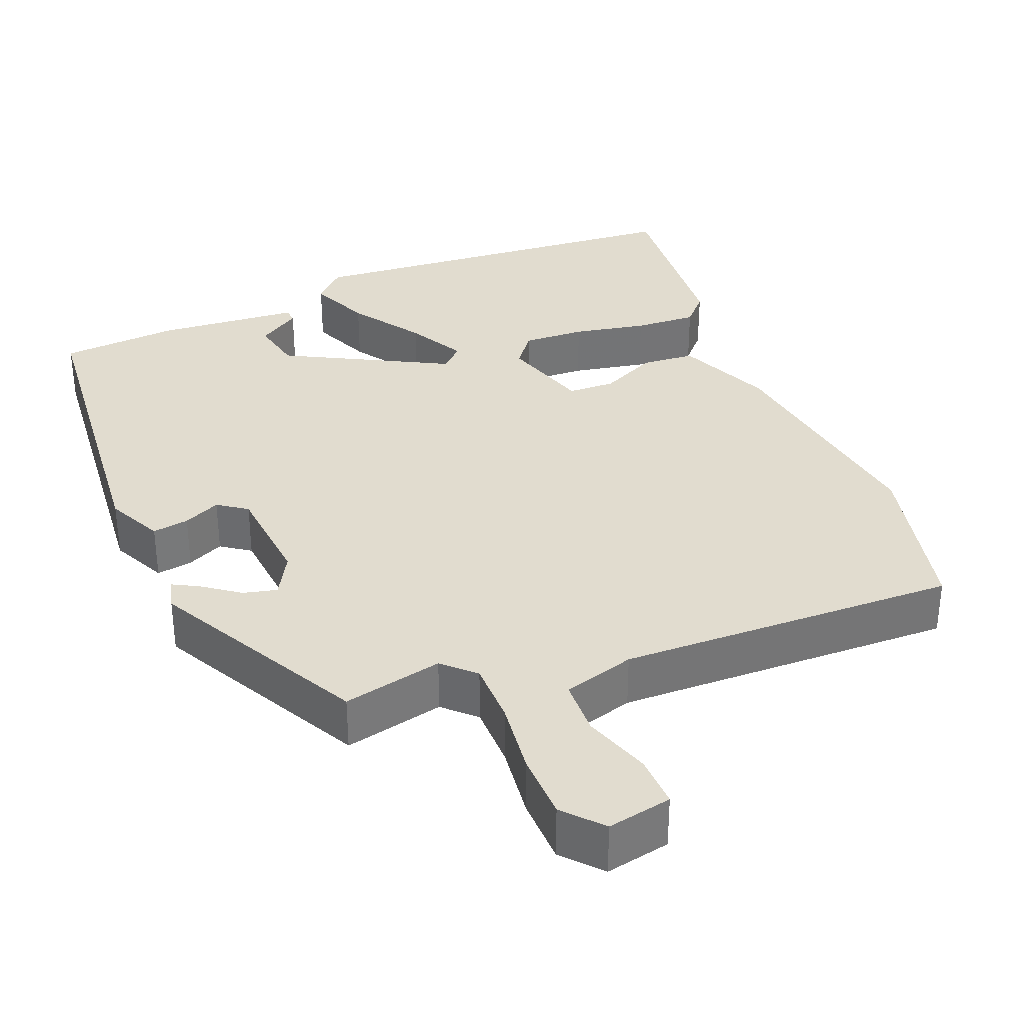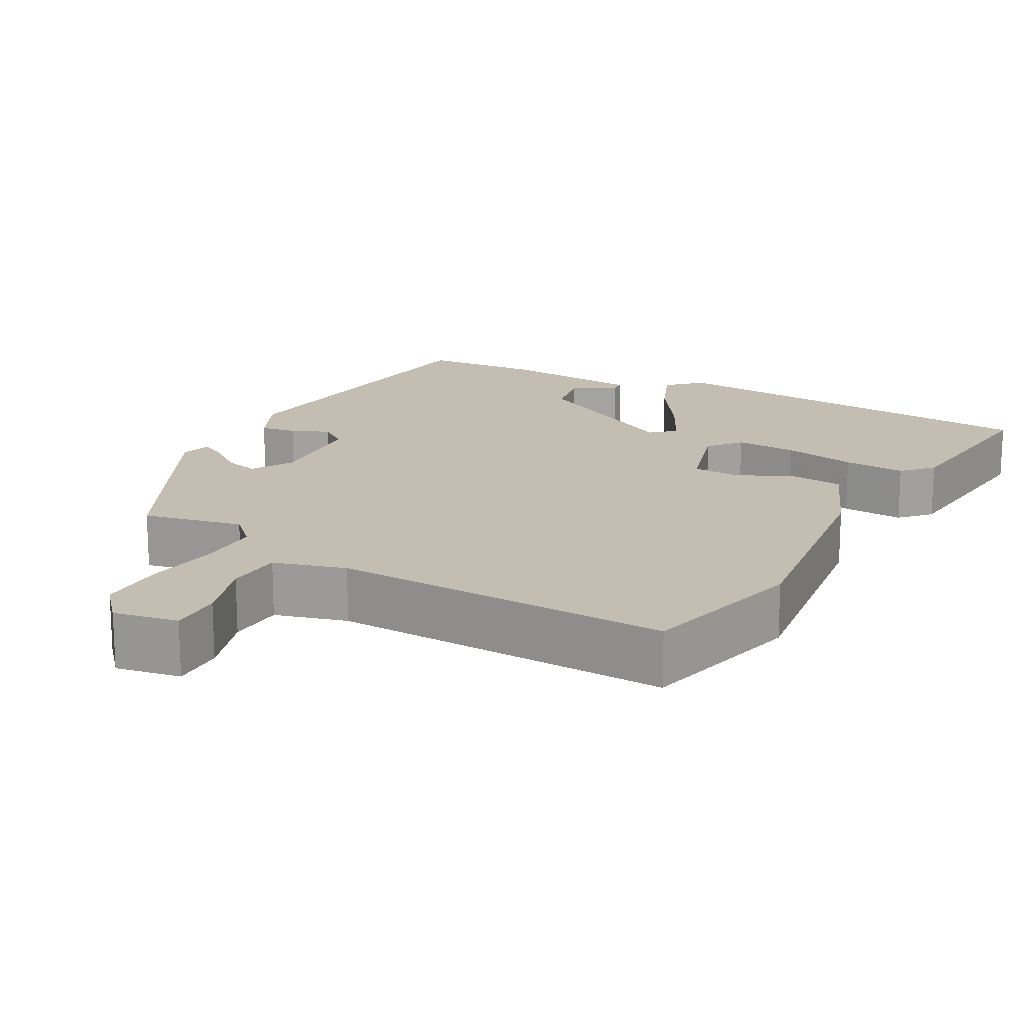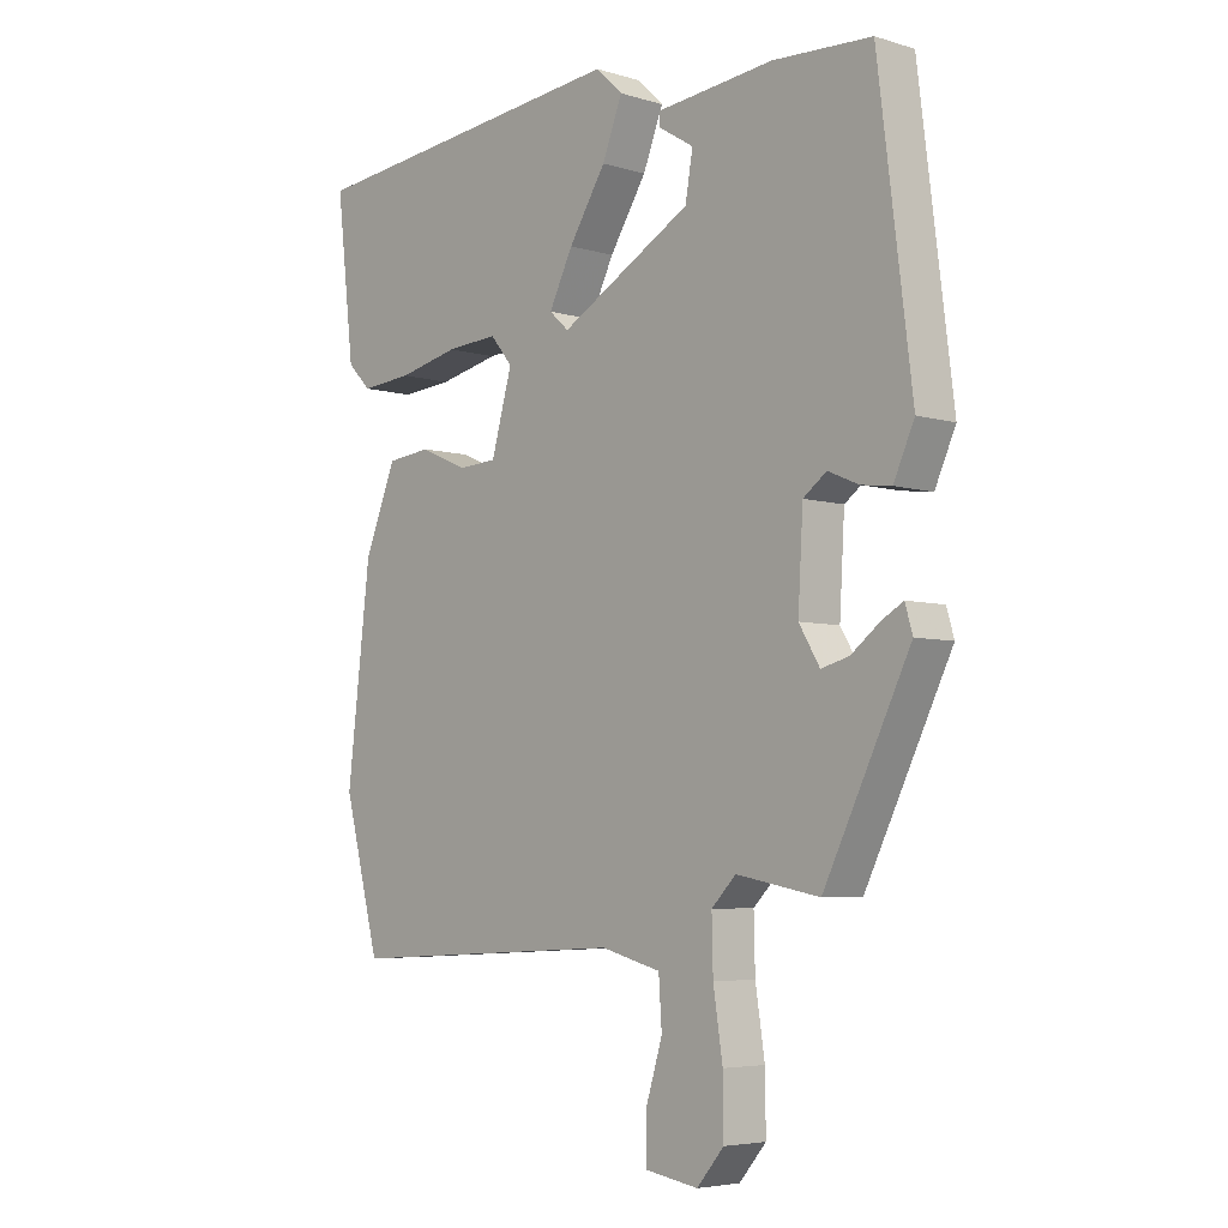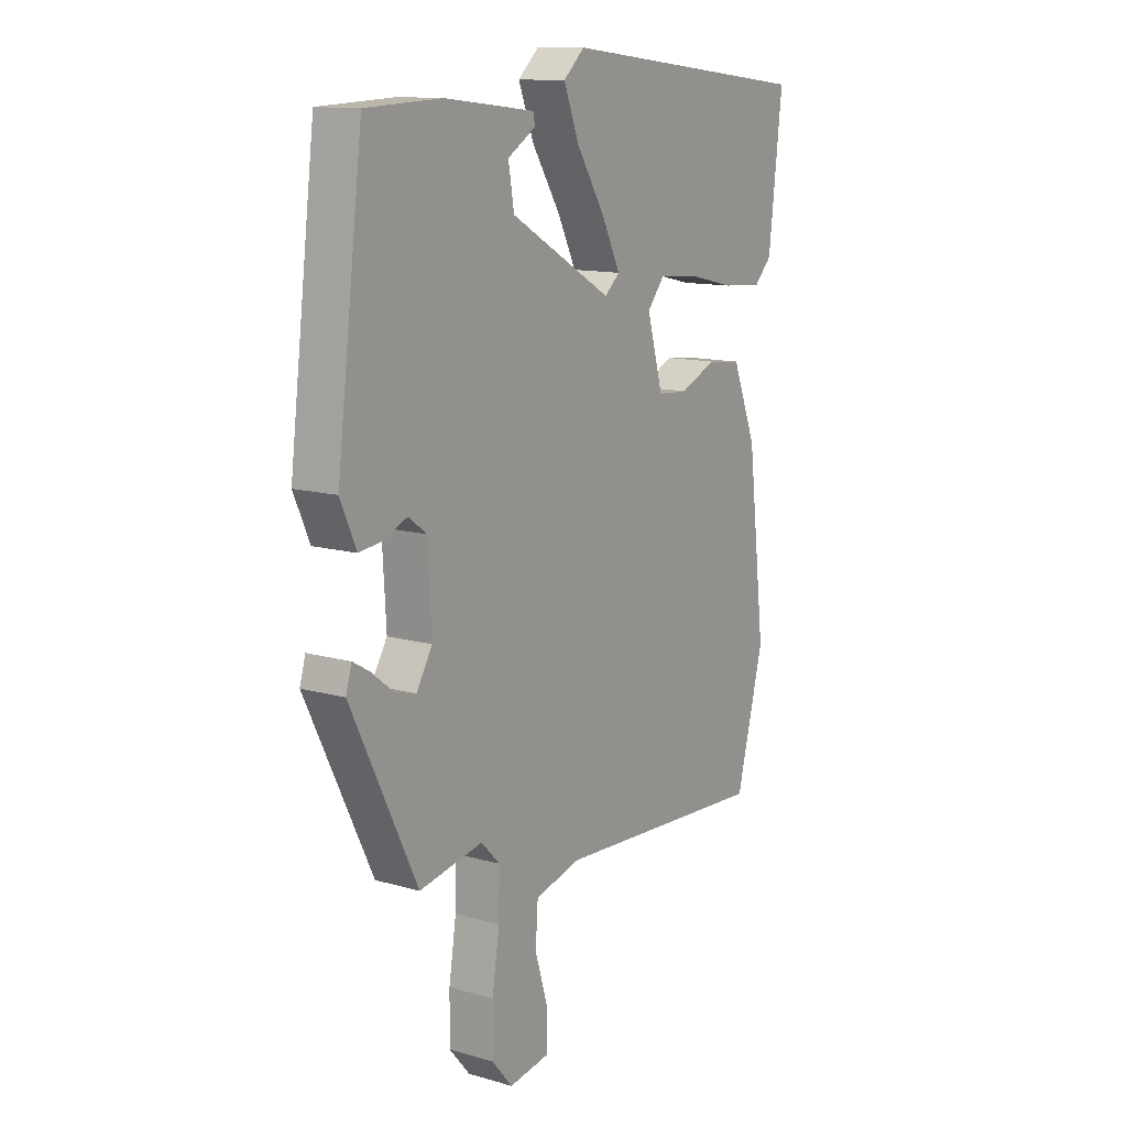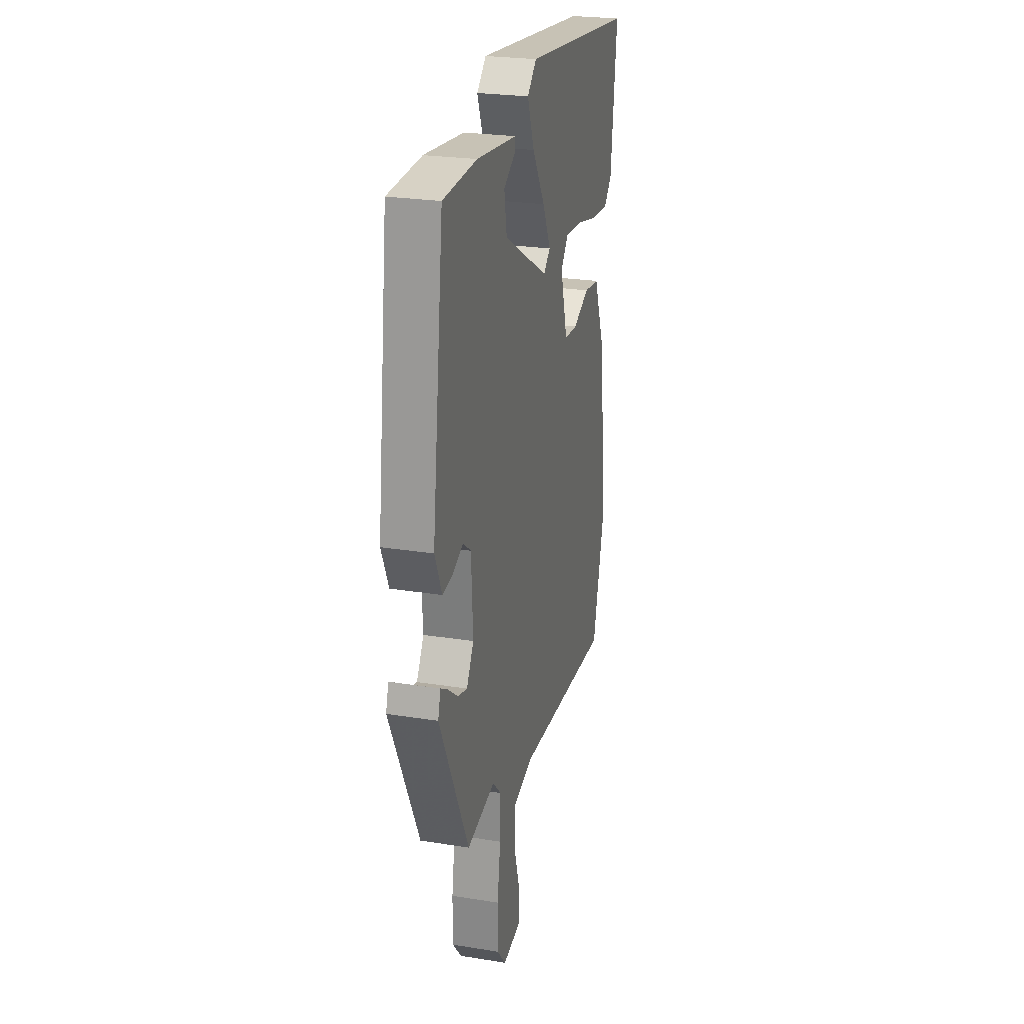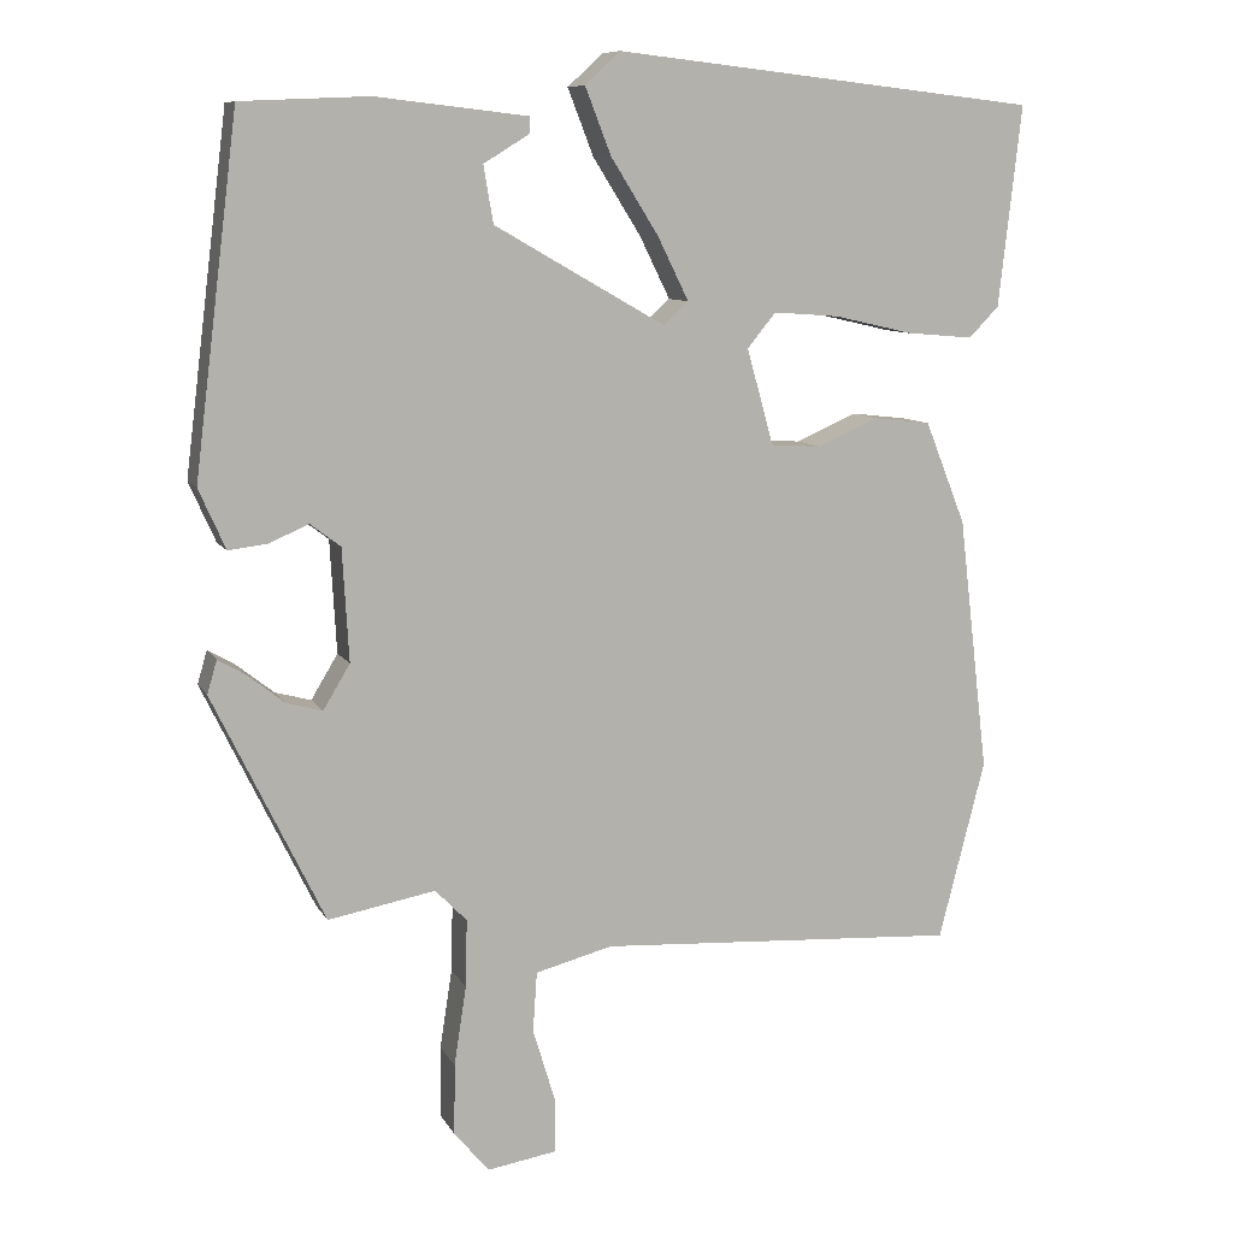
<metadata>
{"format":"obj","ext":"obj","renderer":"f3d","projection":"perspective","resolution":1024,"background":"white","views":[{"elev":34.3,"azim":156.2,"up":"+Y"},{"elev":17.2,"azim":-152.2,"up":"+Y"},{"elev":-5.2,"azim":46.8,"up":"+Z"},{"elev":12.6,"azim":123.8,"up":"+Z"},{"elev":25.0,"azim":104.6,"up":"+Z"},{"elev":9.2,"azim":162.1,"up":"+Z"}]}
</metadata>
<code>
v 0.317 0.07 -0.48
v 0.185 0.07 -0.455
v 0.146 0.07 -0.495
v 0.148 0.07 -0.578
v 0.163 0.07 -0.676
v 0.164 0.07 -0.764
v 0.121 0.07 -0.815
v 0.036 0.07 -0.801
v 0.036 0.07 -0.732
v 0.063 0.07 -0.643
v 0.058 0.07 -0.569
v -0.037 0.07 -0.544
v -0.482 0.07 -0.569
v -0.539 0.07 -0.348
v -0.502 0.07 -0.034
v -0.452 0.07 0.092
v -0.382 0.07 0.1
v -0.307 0.07 0.067
v -0.245 0.07 0.071
v -0.212 0.07 0.189
v -0.247 0.07 0.232
v -0.329 0.07 0.226
v -0.425 0.07 0.204
v -0.507 0.07 0.197
v -0.544 0.07 0.235
v -0.572 0.07 0.482
v -0.049 0.07 0.54
v -0.006 0.07 0.5
v -0.038 0.07 0.418
v -0.097 0.07 0.324
v -0.135 0.07 0.247
v -0.104 0.07 0.219
v 0.106 0.07 0.339
v 0.118 0.07 0.409
v 0.061 0.07 0.444
v 0.062 0.07 0.464
v 0.249 0.07 0.485
v 0.406 0.07 0.478
v 0.46 0.07 0.043
v 0.427 0.07 -0.031
v 0.379 0.07 -0.025
v 0.33 0.07 -0.004
v 0.293 0.07 -0.032
v 0.285 0.07 -0.171
v 0.318 0.07 -0.226
v 0.362 0.07 -0.214
v 0.408 0.07 -0.178
v 0.442 0.07 -0.158
v 0.454 0.07 -0.199
v 0.317 0 -0.48
v 0.185 0 -0.455
v 0.146 0 -0.495
v 0.148 0 -0.578
v 0.163 0 -0.676
v 0.164 0 -0.764
v 0.121 0 -0.815
v 0.036 0 -0.801
v 0.036 0 -0.732
v 0.063 0 -0.643
v 0.058 0 -0.569
v -0.037 0 -0.544
v -0.482 0 -0.569
v -0.539 0 -0.348
v -0.502 0 -0.034
v -0.452 0 0.092
v -0.382 0 0.1
v -0.307 0 0.067
v -0.245 0 0.071
v -0.212 0 0.189
v -0.247 0 0.232
v -0.329 0 0.226
v -0.425 0 0.204
v -0.507 0 0.197
v -0.544 0 0.235
v -0.572 0 0.482
v -0.049 0 0.54
v -0.006 0 0.5
v -0.038 0 0.418
v -0.097 0 0.324
v -0.135 0 0.247
v -0.104 0 0.219
v 0.106 0 0.339
v 0.118 0 0.409
v 0.061 0 0.444
v 0.062 0 0.464
v 0.249 0 0.485
v 0.406 0 0.478
v 0.46 0 0.043
v 0.427 0 -0.031
v 0.379 0 -0.025
v 0.33 0 -0.004
v 0.293 0 -0.032
v 0.285 0 -0.171
v 0.318 0 -0.226
v 0.362 0 -0.214
v 0.408 0 -0.178
v 0.442 0 -0.158
v 0.454 0 -0.199
f 49 1 2
f 48 49 2
f 47 48 2
f 46 47 2
f 45 46 2 3
f 44 45 3
f 43 44 3
f 40 41 42
f 39 40 42
f 38 39 42
f 37 38 42
f 37 42 43
f 34 35 36 37
f 37 43 3
f 34 37 3
f 33 34 3
f 28 29 30
f 27 28 30
f 26 27 30
f 25 26 30
f 24 25 30
f 23 24 30
f 22 23 30
f 21 22 30 31
f 20 21 31 32
f 16 17 18
f 15 16 18
f 14 15 18
f 13 14 18
f 12 13 18
f 11 12 18 19
f 8 9 10
f 7 8 10
f 6 7 10
f 5 6 10
f 4 5 10
f 4 10 11
f 4 11 19
f 3 4 19
f 33 3 19
f 32 33 19
f 19 20 32
f 51 50 98
f 51 98 97
f 51 97 96
f 51 96 95
f 52 51 95 94
f 52 94 93
f 52 93 92
f 91 90 89
f 91 89 88
f 91 88 87
f 91 87 86
f 92 91 86
f 86 85 84 83
f 52 92 86
f 52 86 83
f 52 83 82
f 79 78 77
f 79 77 76
f 79 76 75
f 79 75 74
f 79 74 73
f 79 73 72
f 79 72 71
f 80 79 71 70
f 81 80 70 69
f 67 66 65
f 67 65 64
f 67 64 63
f 67 63 62
f 67 62 61
f 68 67 61 60
f 59 58 57
f 59 57 56
f 59 56 55
f 59 55 54
f 59 54 53
f 60 59 53
f 68 60 53
f 68 53 52
f 68 52 82
f 68 82 81
f 81 69 68
f 1 50 51 2
f 2 51 52 3
f 3 52 53 4
f 4 53 54 5
f 5 54 55 6
f 6 55 56 7
f 7 56 57 8
f 8 57 58 9
f 9 58 59 10
f 10 59 60 11
f 11 60 61 12
f 12 61 62 13
f 13 62 63 14
f 14 63 64 15
f 15 64 65 16
f 16 65 66 17
f 17 66 67 18
f 18 67 68 19
f 19 68 69 20
f 20 69 70 21
f 21 70 71 22
f 22 71 72 23
f 23 72 73 24
f 24 73 74 25
f 25 74 75 26
f 26 75 76 27
f 27 76 77 28
f 28 77 78 29
f 29 78 79 30
f 30 79 80 31
f 31 80 81 32
f 32 81 82 33
f 33 82 83 34
f 34 83 84 35
f 35 84 85 36
f 36 85 86 37
f 37 86 87 38
f 38 87 88 39
f 39 88 89 40
f 40 89 90 41
f 41 90 91 42
f 42 91 92 43
f 43 92 93 44
f 44 93 94 45
f 45 94 95 46
f 46 95 96 47
f 47 96 97 48
f 48 97 98 49
f 49 98 50 1

</code>
